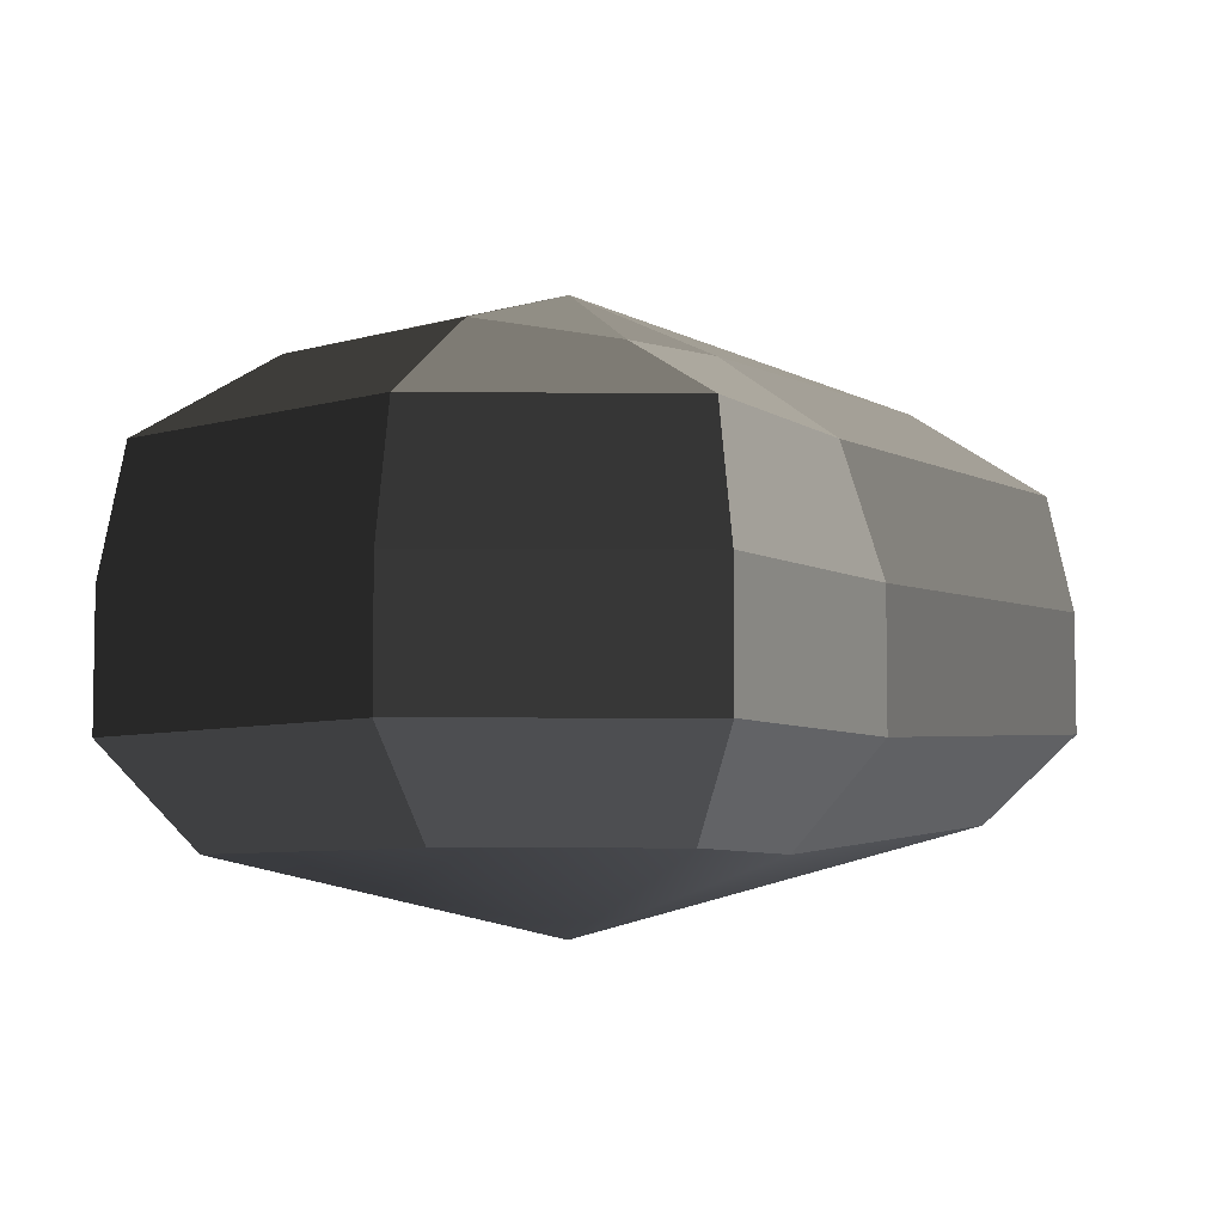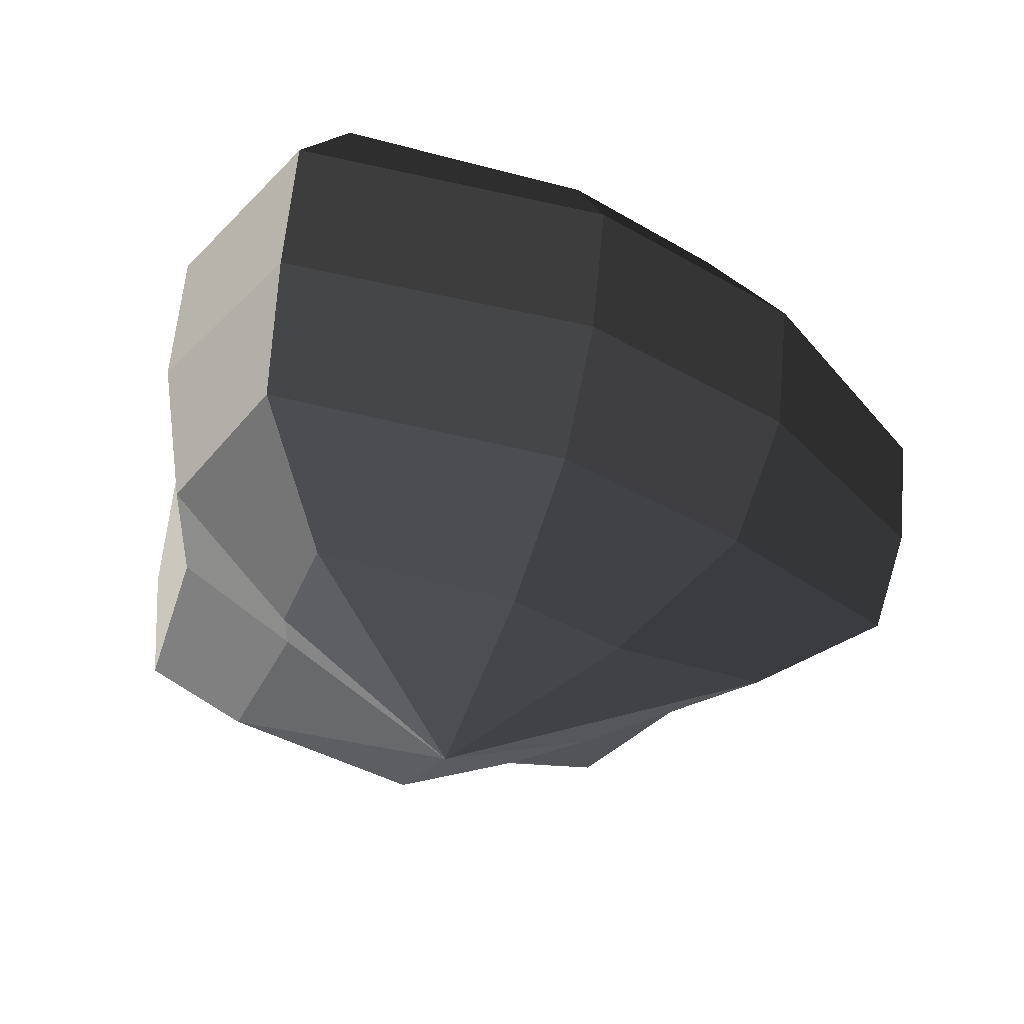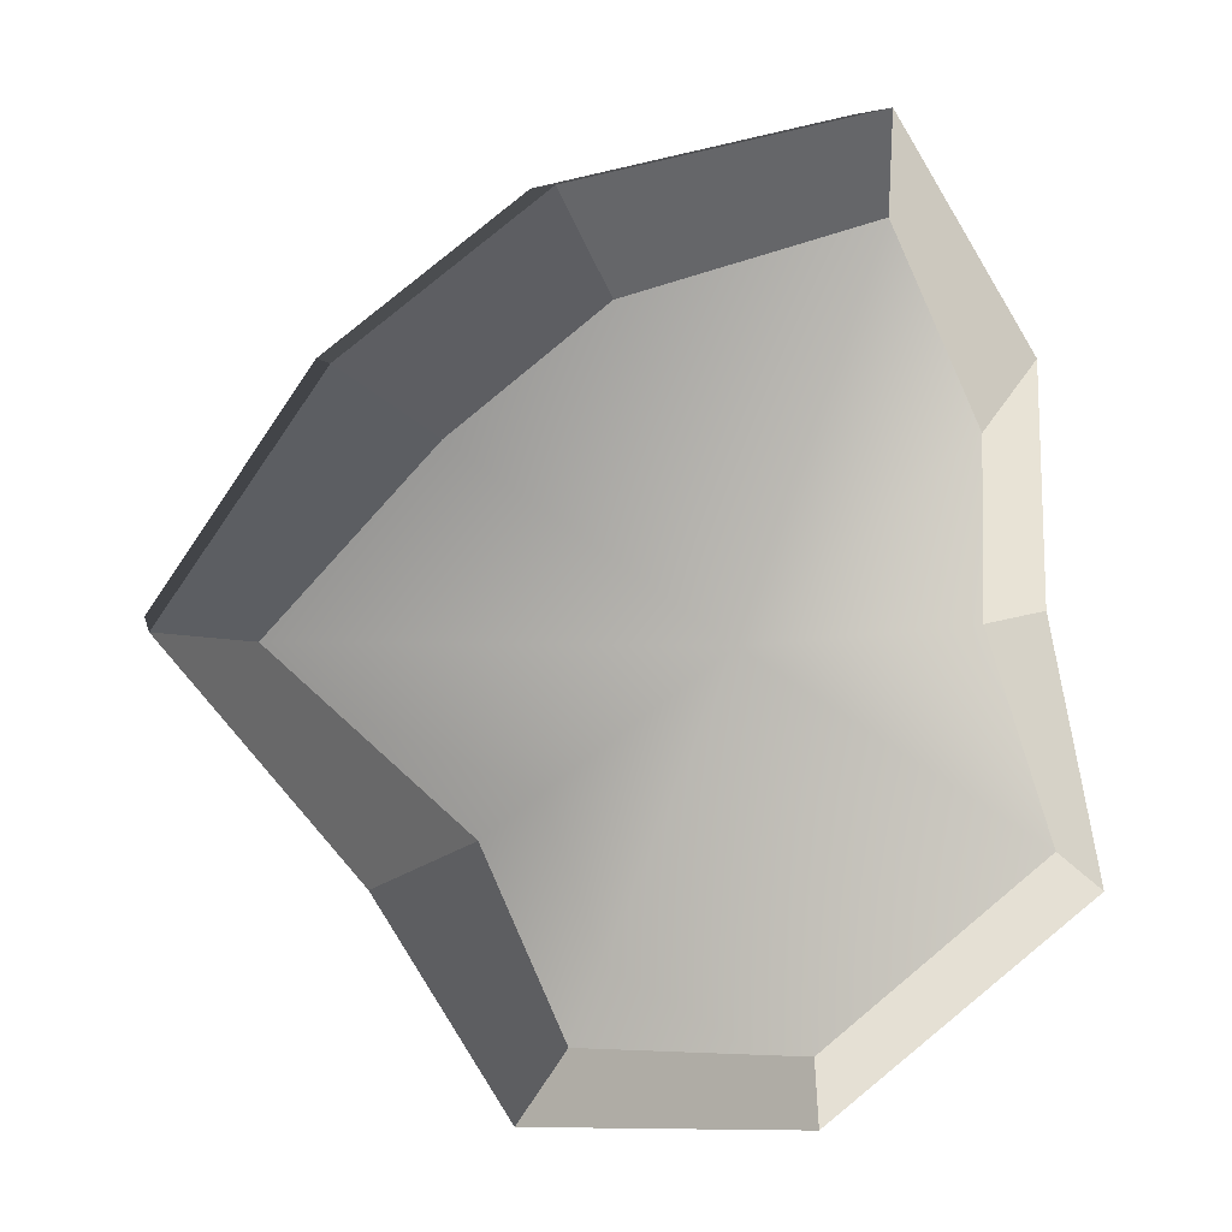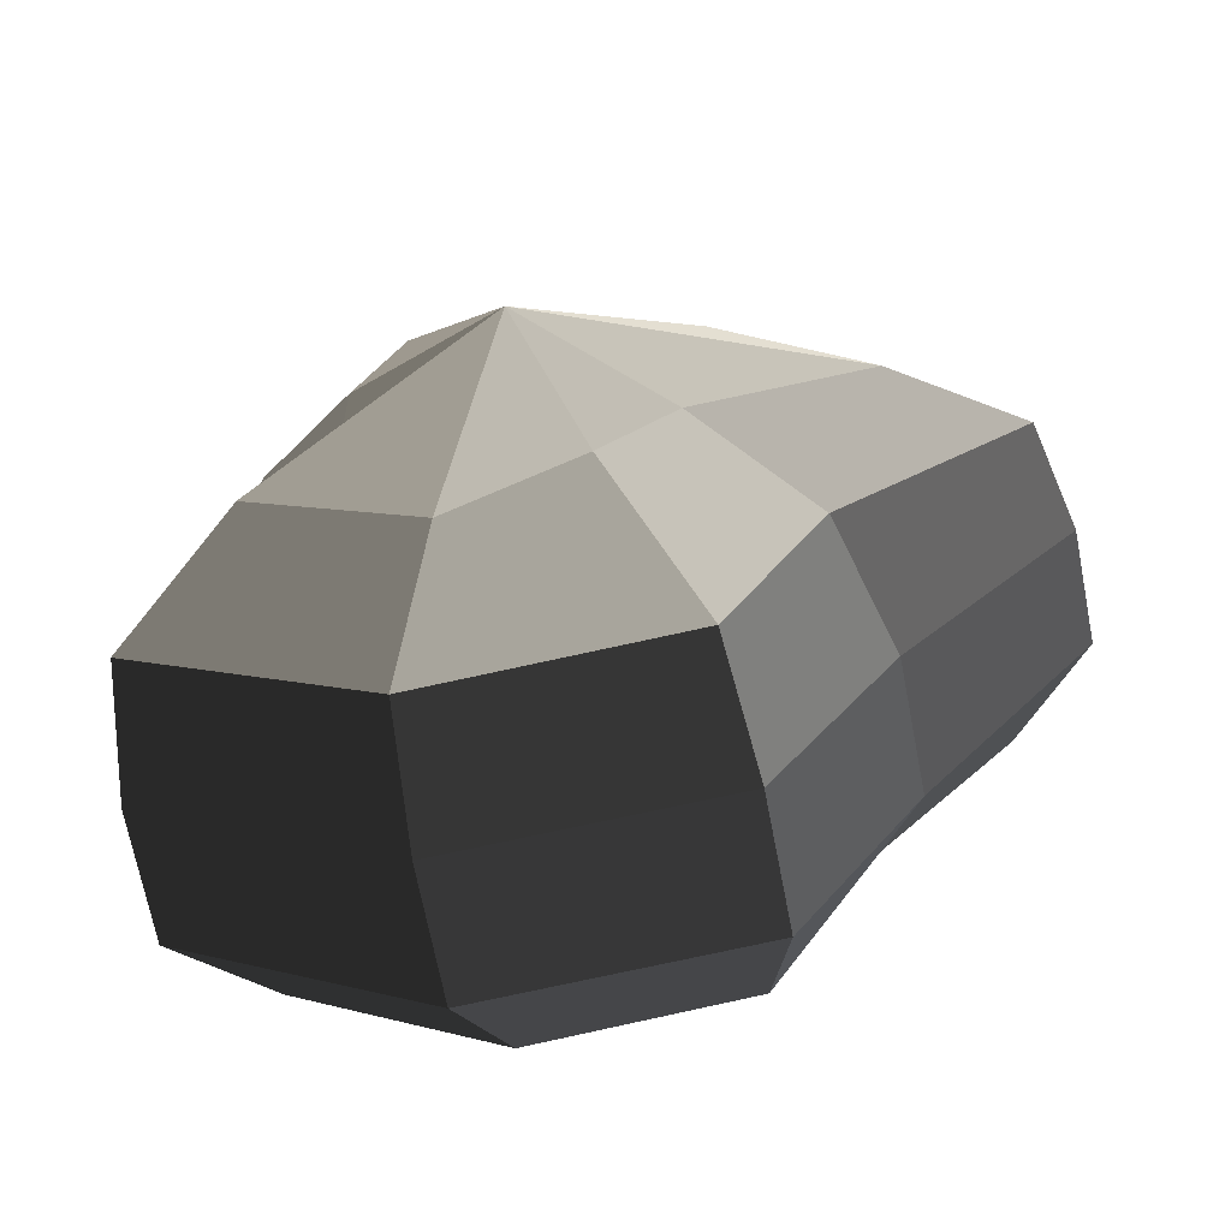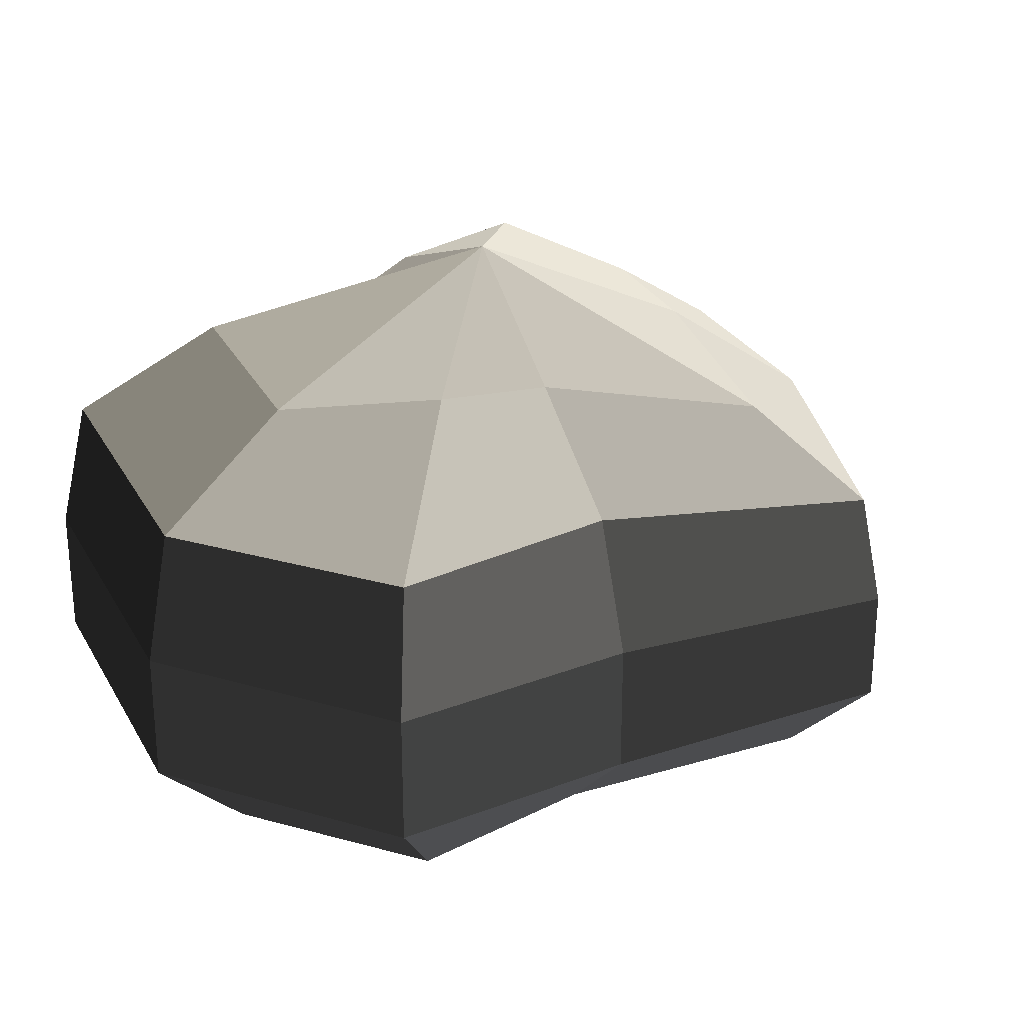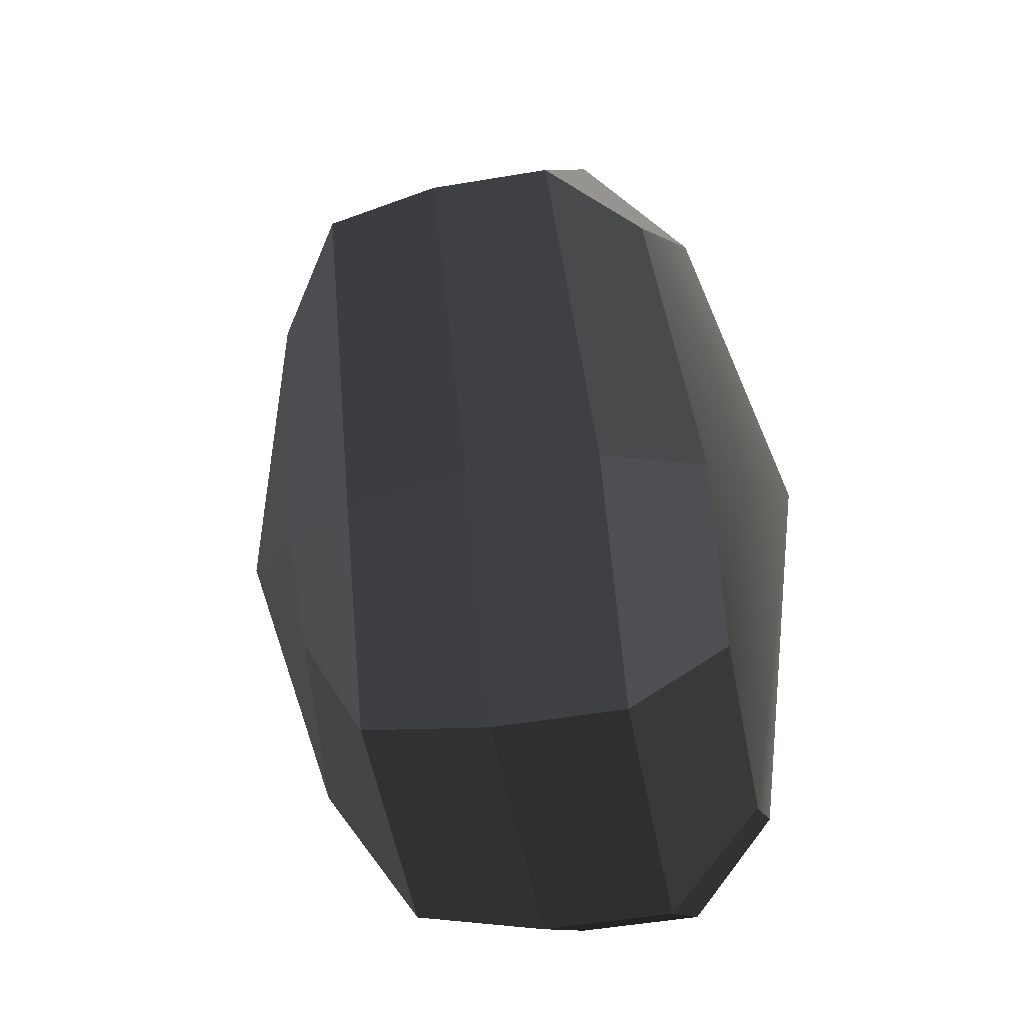
<metadata>
{"format":"obj","ext":"obj","renderer":"f3d","projection":"perspective","resolution":1024,"background":"white","views":[{"elev":-6.5,"azim":-177.0,"up":"+Y"},{"elev":61.7,"azim":-174.6,"up":"+Z"},{"elev":6.9,"azim":-11.1,"up":"+Z"},{"elev":-69.4,"azim":-169.0,"up":"+Z"},{"elev":26.9,"azim":-151.5,"up":"+Y"},{"elev":-48.6,"azim":-79.2,"up":"+Z"}]}
</metadata>
<code>
v 0.01455 -0.02578 -0.04036
v 0.004624 -0.03398 0.001091
v 0.03878 -0.02578 -0.02105
v -0.009663 -0.02578 -0.03818
v -0.01825 -0.02578 -0.01778
v -0.03822 -0.02223 0.001091
v -0.02135 -0.02578 0.01996
v -0.005298 -0.02578 0.03272
v 0.02109 -0.02578 0.04036
v 0.0306 -0.02578 0.01996
v 0.03219 -0.02223 0.001091
v 0.03878 -0.02578 -0.02105
v 0.04797 -0.01489 -0.02773
v 0.01805 -0.01489 -0.05115
v 0.01455 -0.02578 -0.04036
v 0.01455 -0.02578 -0.04036
v 0.01805 -0.01489 -0.05115
v -0.01317 -0.01489 -0.04897
v -0.009663 -0.02578 -0.03818
v -0.009663 -0.02578 -0.03818
v -0.01317 -0.01489 -0.04897
v -0.02743 -0.01489 -0.02445
v -0.01825 -0.02578 -0.01778
v -0.01825 -0.02578 -0.01778
v -0.02743 -0.01489 -0.02445
v -0.04797 -0.01289 0.001091
v -0.03822 -0.02223 0.001091
v -0.03822 -0.02223 0.001091
v -0.04797 -0.01289 0.001091
v -0.03053 -0.01489 0.02663
v -0.02135 -0.02578 0.01996
v -0.02135 -0.02578 0.01996
v -0.03053 -0.01489 0.02663
v -0.008805 -0.01489 0.04351
v -0.005298 -0.02578 0.03272
v -0.005298 -0.02578 0.03272
v -0.008805 -0.01489 0.04351
v 0.0246 -0.01489 0.05115
v 0.02109 -0.02578 0.04036
v 0.02109 -0.02578 0.04036
v 0.0246 -0.01489 0.05115
v 0.03978 -0.01489 0.02663
v 0.0306 -0.02578 0.01996
v 0.0306 -0.02578 0.01996
v 0.03978 -0.01489 0.02663
v 0.04193 -0.01289 0.001091
v 0.03219 -0.02223 0.001091
v 0.03219 -0.02223 0.001091
v 0.04193 -0.01289 0.001091
v 0.04797 -0.01489 -0.02773
v 0.03878 -0.02578 -0.02105
v 0.04797 -0.01489 -0.02773
v 0.04797 -0.0001484 -0.02773
v 0.01805 -0.0001484 -0.05115
v 0.01805 -0.01489 -0.05115
v 0.01805 -0.01489 -0.05115
v 0.01805 -0.0001484 -0.05115
v -0.01317 -0.0001484 -0.04897
v -0.01317 -0.01489 -0.04897
v -0.01317 -0.01489 -0.04897
v -0.01317 -0.0001484 -0.04897
v -0.02743 -0.0001484 -0.02445
v -0.02743 -0.01489 -0.02445
v -0.02743 -0.01489 -0.02445
v -0.02743 -0.0001484 -0.02445
v -0.04797 -0.0002295 0.001091
v -0.04797 -0.01289 0.001091
v -0.04797 -0.01289 0.001091
v -0.04797 -0.0002295 0.001091
v -0.03053 -0.0001484 0.02663
v -0.03053 -0.01489 0.02663
v -0.03053 -0.01489 0.02663
v -0.03053 -0.0001484 0.02663
v -0.008805 -0.0001484 0.04351
v -0.008805 -0.01489 0.04351
v -0.008805 -0.01489 0.04351
v -0.008805 -0.0001484 0.04351
v 0.0246 -0.0001484 0.05115
v 0.0246 -0.01489 0.05115
v 0.0246 -0.01489 0.05115
v 0.0246 -0.0001484 0.05115
v 0.03978 -0.0001484 0.02663
v 0.03978 -0.01489 0.02663
v 0.03978 -0.01489 0.02663
v 0.03978 -0.0001484 0.02663
v 0.04193 -0.0002295 0.001091
v 0.04193 -0.01289 0.001091
v 0.04193 -0.01289 0.001091
v 0.04193 -0.0002295 0.001091
v 0.04797 -0.0001484 -0.02773
v 0.04797 -0.01489 -0.02773
v 0.04797 -0.0001484 -0.02773
v 0.04569 0.01428 -0.0254
v 0.01715 0.01428 -0.04799
v 0.01805 -0.0001484 -0.05115
v 0.01805 -0.0001484 -0.05115
v 0.01715 0.01428 -0.04799
v -0.01183 0.01428 -0.0456
v -0.01317 -0.0001484 -0.04897
v -0.01317 -0.0001484 -0.04897
v -0.01183 0.01428 -0.0456
v -0.02321 0.01428 -0.02181
v -0.02743 -0.0001484 -0.02445
v -0.02743 -0.0001484 -0.02445
v -0.02321 0.01428 -0.02181
v -0.0453 0.01197 0.001197
v -0.04797 -0.0002295 0.001091
v -0.04797 -0.0002295 0.001091
v -0.0453 0.01197 0.001197
v -0.02661 0.01428 0.0242
v -0.03053 -0.0001484 0.02663
v -0.03053 -0.0001484 0.02663
v -0.02661 0.01428 0.0242
v -0.007042 0.01428 0.03961
v -0.008805 -0.0001484 0.04351
v -0.008805 -0.0001484 0.04351
v -0.007042 0.01428 0.03961
v 0.02433 0.01428 0.04799
v 0.0246 -0.0001484 0.05115
v 0.0246 -0.0001484 0.05115
v 0.02433 0.01428 0.04799
v 0.03671 0.01428 0.0242
v 0.03978 -0.0001484 0.02663
v 0.03978 -0.0001484 0.02663
v 0.03671 0.01428 0.0242
v 0.03865 0.01197 0.001197
v 0.04193 -0.0002295 0.001091
v 0.04193 -0.0002295 0.001091
v 0.03865 0.01197 0.001197
v 0.04569 0.01428 -0.0254
v 0.04797 -0.0001484 -0.02773
v 0.04569 0.01428 -0.0254
v 0.03225 0.02437 -0.01615
v 0.01204 0.02437 -0.03257
v 0.01715 0.01428 -0.04799
v 0.01715 0.01428 -0.04799
v 0.01204 0.02437 -0.03257
v -0.002592 0.02437 -0.02139
v -0.01183 0.01428 -0.0456
v -0.01183 0.01428 -0.0456
v -0.002592 0.02437 -0.02139
v -0.01125 0.02437 -0.0128
v -0.02321 0.01428 -0.02181
v -0.02321 0.01428 -0.02181
v -0.01125 0.02437 -0.0128
v -0.03124 0.02075 0.001117
v -0.0453 0.01197 0.001197
v -0.0453 0.01197 0.001197
v -0.03124 0.02075 0.001117
v -0.01443 0.02437 0.01503
v -0.02661 0.01428 0.0242
v -0.02661 0.01428 0.0242
v -0.01443 0.02437 0.01503
v -0.002592 0.02437 0.02475
v -0.007042 0.01428 0.03961
v -0.007042 0.01428 0.03961
v -0.002592 0.02437 0.02475
v 0.01874 0.02437 0.03257
v 0.02433 0.01428 0.04799
v 0.02433 0.01428 0.04799
v 0.01874 0.02437 0.03257
v 0.02387 0.02437 0.01503
v 0.03671 0.01428 0.0242
v 0.03671 0.01428 0.0242
v 0.02387 0.02437 0.01503
v 0.02504 0.02075 0.001117
v 0.03865 0.01197 0.001197
v 0.03865 0.01197 0.001197
v 0.02504 0.02075 0.001117
v 0.03225 0.02437 -0.01615
v 0.04569 0.01428 -0.0254
v 0.03225 0.02437 -0.01615
v 0.004624 0.03398 0.001091
v 0.01204 0.02437 -0.03257
v 0.01204 0.02437 -0.03257
v 0.004624 0.03398 0.001091
v -0.002592 0.02437 -0.02139
v -0.002592 0.02437 -0.02139
v 0.004624 0.03398 0.001091
v -0.01125 0.02437 -0.0128
v -0.01125 0.02437 -0.0128
v 0.004624 0.03398 0.001091
v -0.03124 0.02075 0.001117
v -0.03124 0.02075 0.001117
v 0.004624 0.03398 0.001091
v -0.01443 0.02437 0.01503
v -0.01443 0.02437 0.01503
v 0.004624 0.03398 0.001091
v -0.002592 0.02437 0.02475
v -0.002592 0.02437 0.02475
v 0.004624 0.03398 0.001091
v 0.01874 0.02437 0.03257
v 0.01874 0.02437 0.03257
v 0.004624 0.03398 0.001091
v 0.02387 0.02437 0.01503
v 0.02387 0.02437 0.01503
v 0.004624 0.03398 0.001091
v 0.02504 0.02075 0.001117
v 0.02504 0.02075 0.001117
v 0.004624 0.03398 0.001091
v 0.03225 0.02437 -0.01615
g Foliage8_5_4089_232
f 1 3 2
f 4 1 2
f 5 4 2
f 6 5 2
f 7 6 2
f 8 7 2
f 9 8 2
f 10 9 2
f 11 10 2
f 3 11 2
f 12 14 13
f 12 15 14
f 16 18 17
f 16 19 18
f 20 22 21
f 20 23 22
f 24 26 25
f 24 27 26
f 28 30 29
f 28 31 30
f 32 34 33
f 32 35 34
f 36 38 37
f 36 39 38
f 40 42 41
f 40 43 42
f 44 46 45
f 44 47 46
f 48 50 49
f 48 51 50
f 52 54 53
f 52 55 54
f 56 58 57
f 56 59 58
f 60 62 61
f 60 63 62
f 64 66 65
f 64 67 66
f 68 70 69
f 68 71 70
f 72 74 73
f 72 75 74
f 76 78 77
f 76 79 78
f 80 82 81
f 80 83 82
f 84 86 85
f 84 87 86
f 88 90 89
f 88 91 90
f 92 94 93
f 92 95 94
f 96 98 97
f 96 99 98
f 100 102 101
f 100 103 102
f 104 106 105
f 104 107 106
f 108 110 109
f 108 111 110
f 112 114 113
f 112 115 114
f 116 118 117
f 116 119 118
f 120 122 121
f 120 123 122
f 124 126 125
f 124 127 126
f 128 130 129
f 128 131 130
f 132 134 133
f 132 135 134
f 136 138 137
f 136 139 138
f 140 142 141
f 140 143 142
f 144 146 145
f 144 147 146
f 148 150 149
f 148 151 150
f 152 154 153
f 152 155 154
f 156 158 157
f 156 159 158
f 160 162 161
f 160 163 162
f 164 166 165
f 164 167 166
f 168 170 169
f 168 171 170
f 172 174 173
f 175 177 176
f 178 180 179
f 181 183 182
f 184 186 185
f 187 189 188
f 190 192 191
f 193 195 194
f 196 198 197
f 199 201 200

</code>
